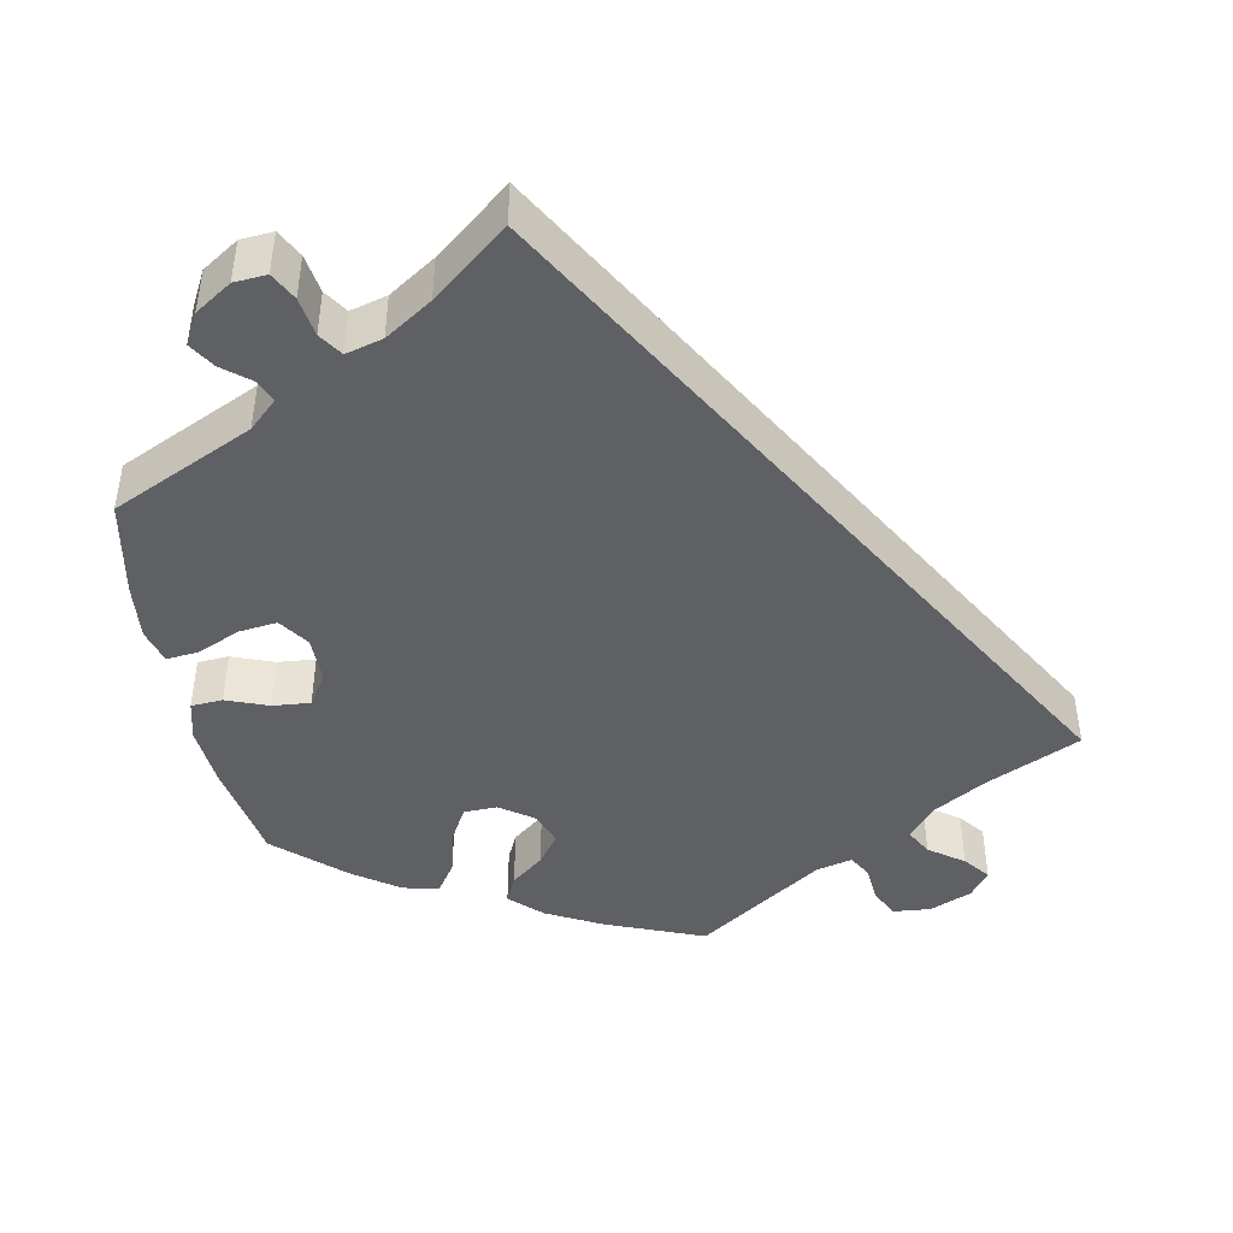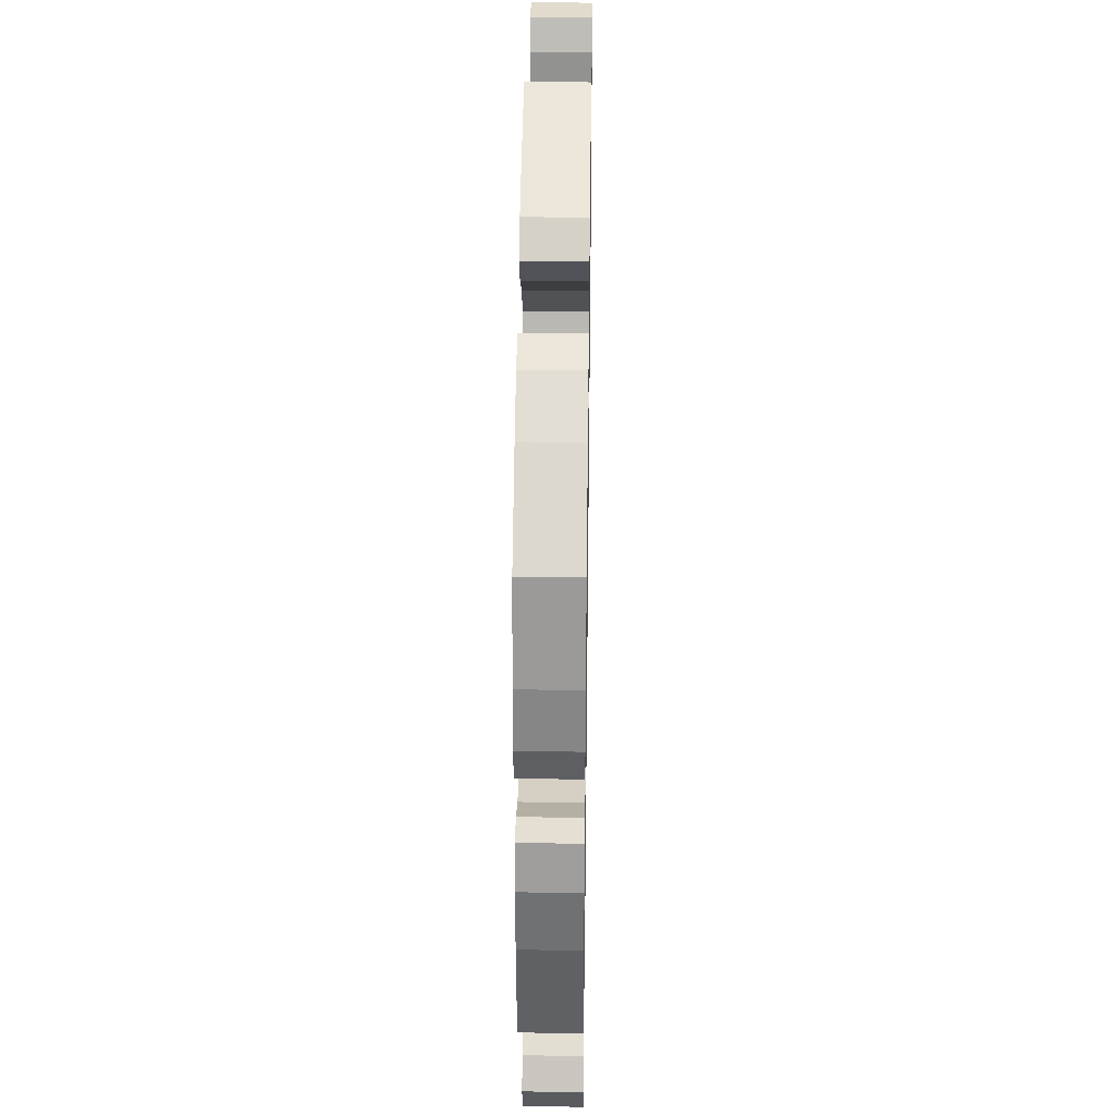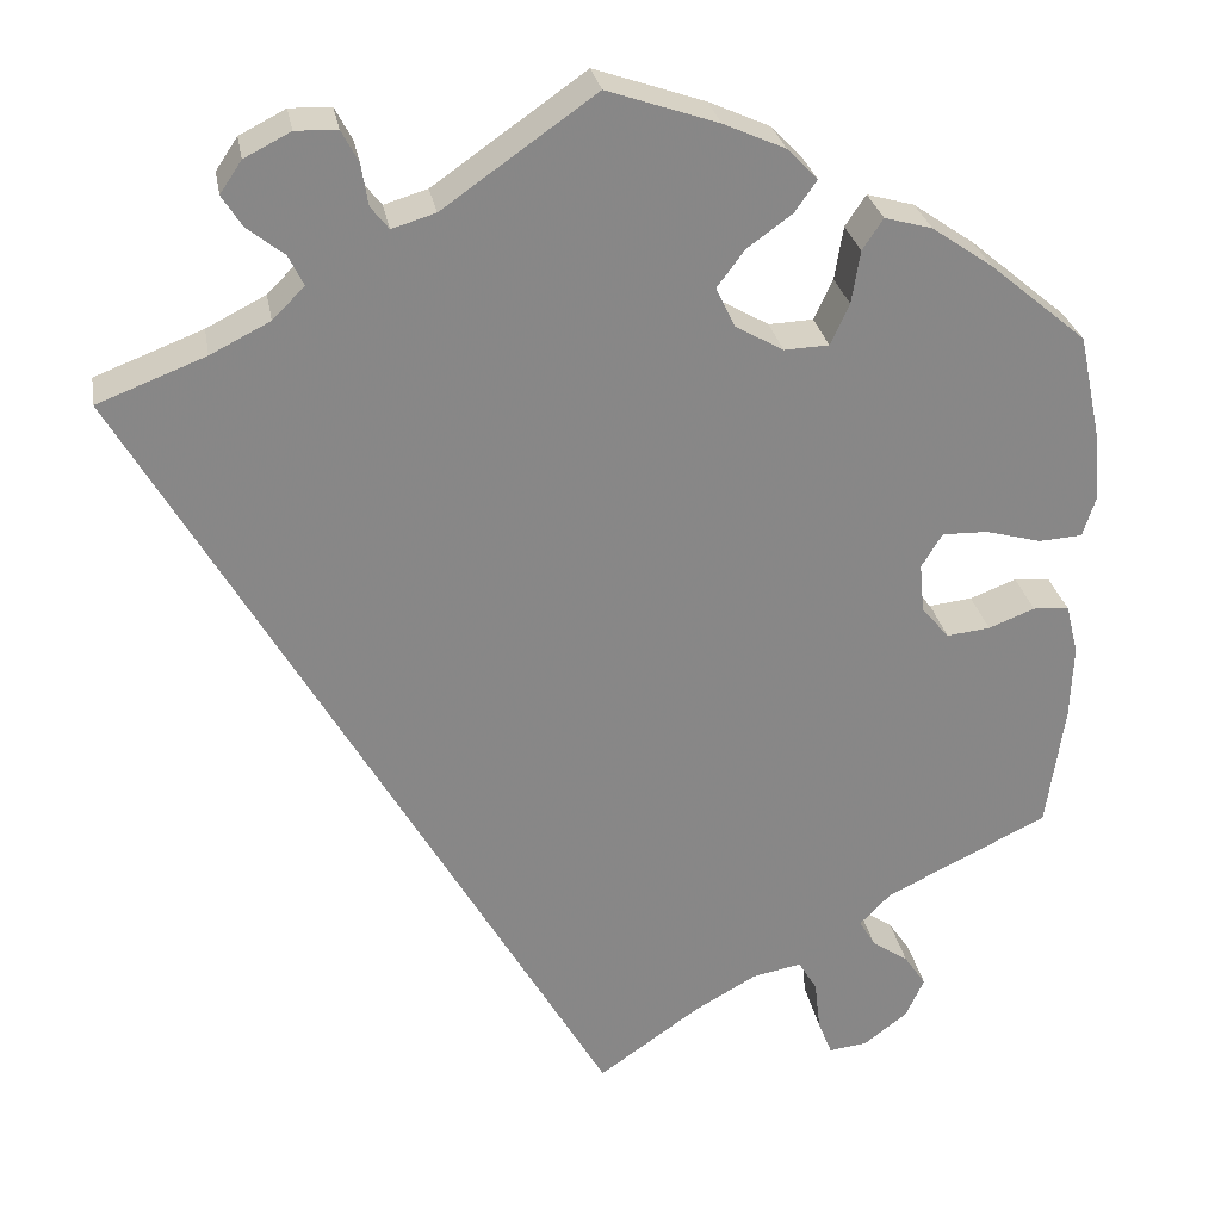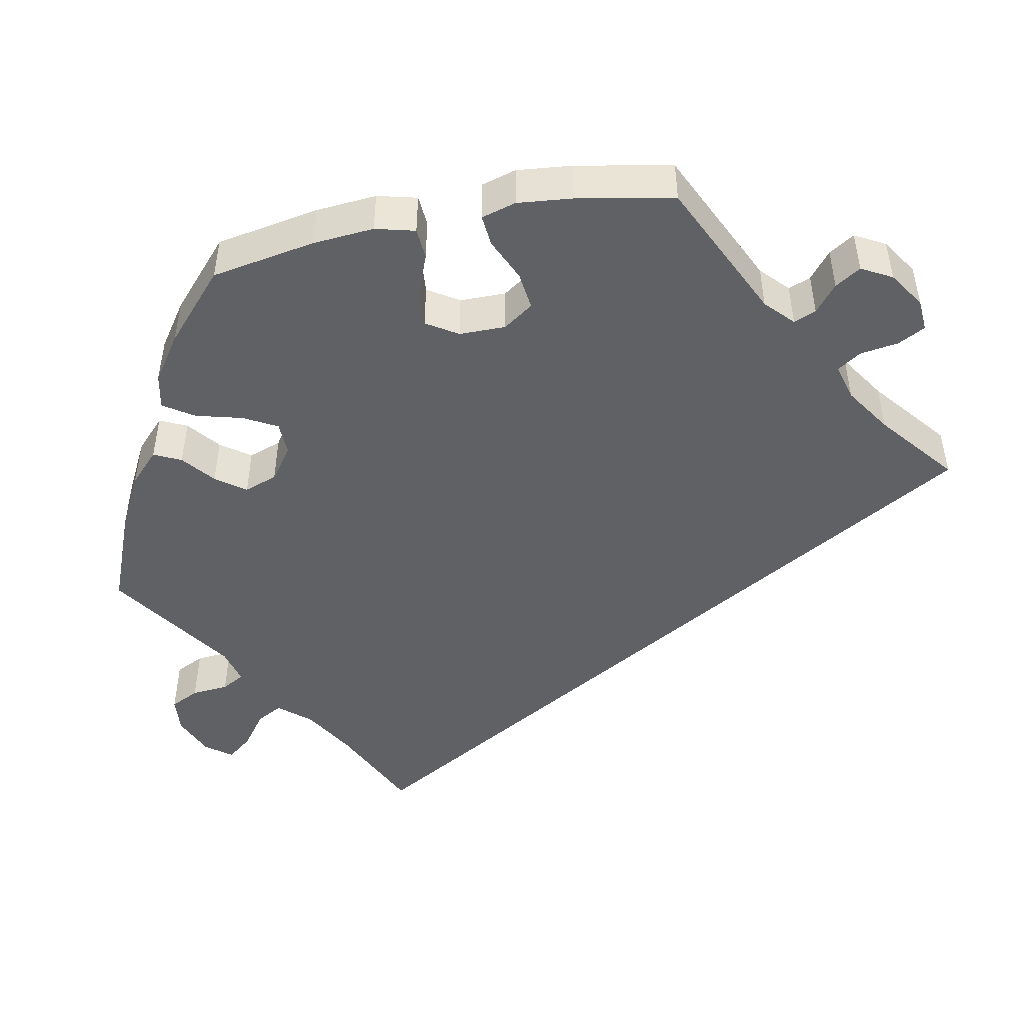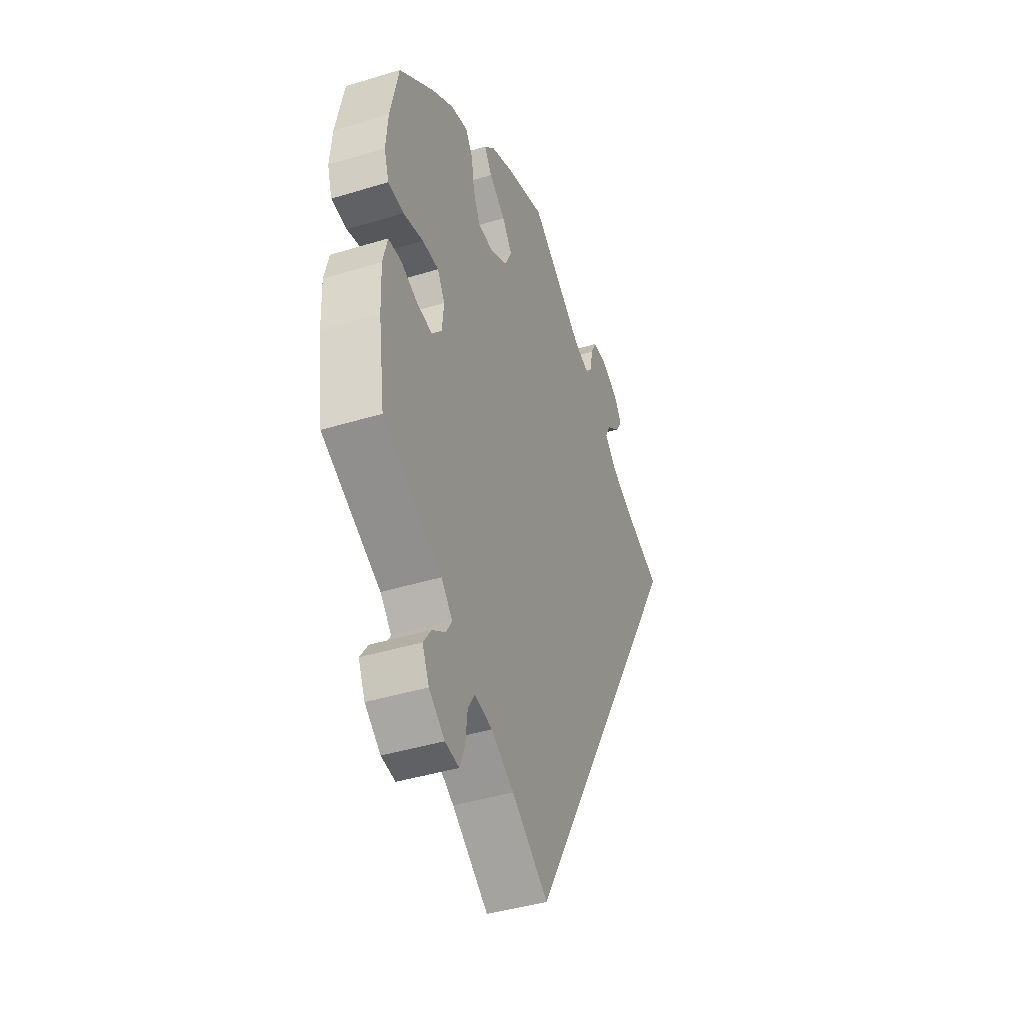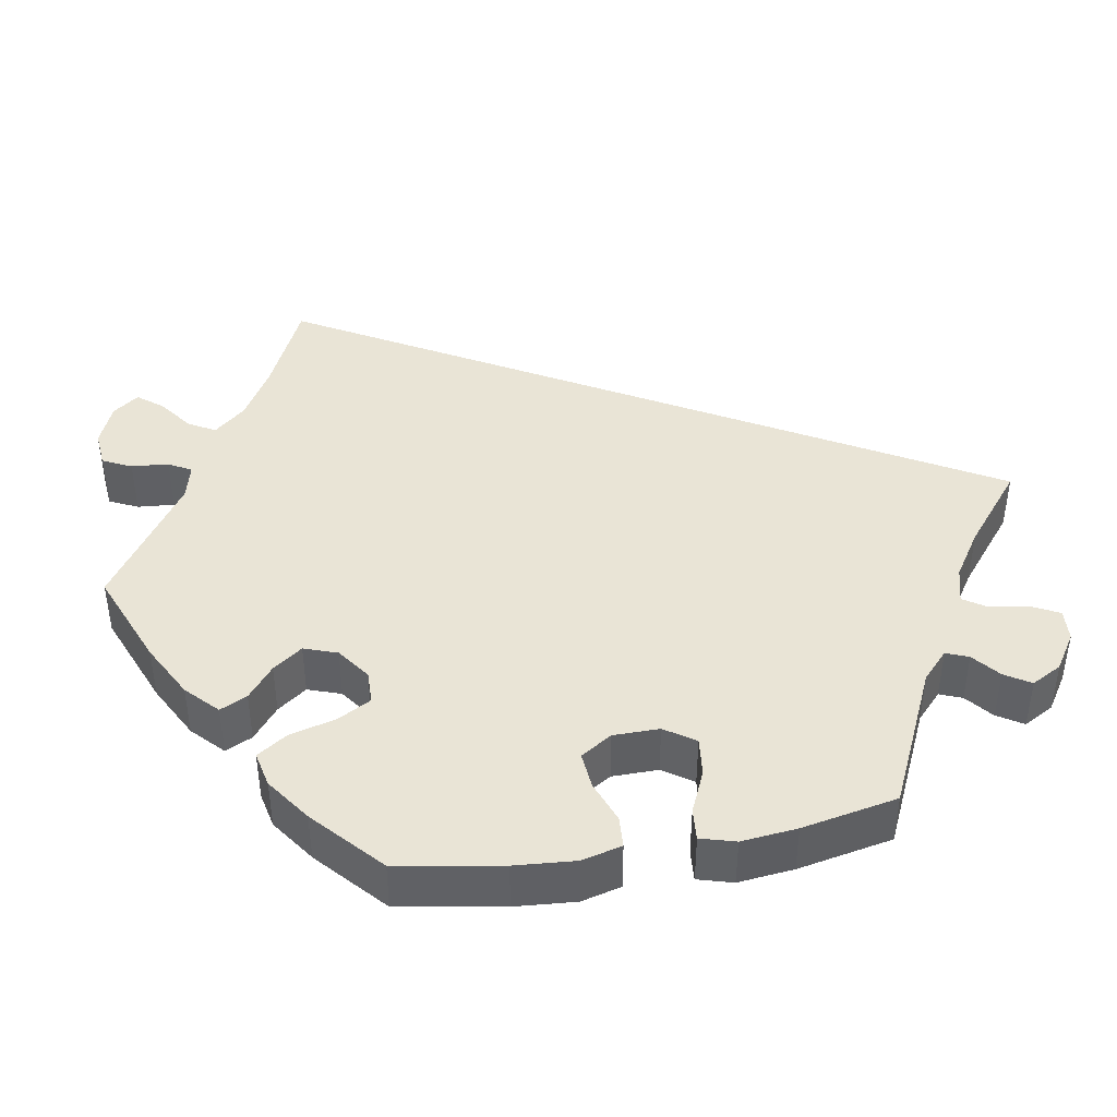
<metadata>
{"format":"obj","ext":"obj","renderer":"f3d","projection":"perspective","resolution":1024,"background":"white","views":[{"elev":-44.4,"azim":71.0,"up":"+Y"},{"elev":32.6,"azim":-89.1,"up":"+Z"},{"elev":27.8,"azim":170.1,"up":"+Z"},{"elev":-47.3,"azim":-18.7,"up":"+Y"},{"elev":-42.3,"azim":-69.9,"up":"+Z"},{"elev":42.5,"azim":-39.9,"up":"+Y"}]}
</metadata>
<code>
v -0.519 0.07 -0.157
v -0.522 0.07 -0.078
v -0.509 0.07 -0.025
v -0.471 0.07 -0.022
v -0.422 0.07 -0.041
v -0.376 0.07 -0.046
v -0.347 0.07 -0.012
v -0.342 0.07 0.04
v -0.364 0.07 0.076
v -0.412 0.07 0.075
v -0.471 0.07 0.059
v -0.517 0.07 0.062
v -0.531 0.07 0.106
v -0.525 0.07 0.175
v -0.501 0.07 0.288
v -0.398 0.07 0.374
v -0.334 0.07 0.418
v -0.284 0.07 0.432
v -0.262 0.07 0.399
v -0.253 0.07 0.343
v -0.233 0.07 0.3
v -0.186 0.07 0.298
v -0.135 0.07 0.327
v -0.115 0.07 0.369
v -0.144 0.07 0.408
v -0.192 0.07 0.443
v -0.215 0.07 0.476
v -0.183 0.07 0.509
v -0.118 0.07 0.538
v -0.001 0.07 0.578
v 0.16 0.07 0.465
v 0.206 0.07 0.451
v 0.225 0.07 0.475
v 0.232 0.07 0.519
v 0.25 0.07 0.553
v 0.294 0.07 0.554
v 0.343 0.07 0.529
v 0.366 0.07 0.495
v 0.345 0.07 0.462
v 0.306 0.07 0.431
v 0.29 0.07 0.399
v 0.324 0.07 0.365
v 0.387 0.07 0.333
v 0.501 0.07 0.289
v 0 0.07 -0.578
v -0.107 0.07 -0.503
v -0.174 0.07 -0.465
v -0.226 0.07 -0.455
v -0.246 0.07 -0.488
v -0.252 0.07 -0.542
v -0.267 0.07 -0.58
v -0.308 0.07 -0.575
v -0.354 0.07 -0.54
v -0.374 0.07 -0.497
v -0.351 0.07 -0.463
v -0.312 0.07 -0.436
v -0.295 0.07 -0.407
v -0.328 0.07 -0.373
v -0.5 0.07 -0.289
v -0.519 0 -0.157
v -0.522 0 -0.078
v -0.509 0 -0.025
v -0.471 0 -0.022
v -0.422 0 -0.041
v -0.376 0 -0.046
v -0.347 0 -0.012
v -0.342 0 0.04
v -0.364 0 0.076
v -0.412 0 0.075
v -0.471 0 0.059
v -0.517 0 0.062
v -0.531 0 0.106
v -0.525 0 0.175
v -0.501 0 0.288
v -0.398 0 0.374
v -0.334 0 0.418
v -0.284 0 0.432
v -0.262 0 0.399
v -0.253 0 0.343
v -0.233 0 0.3
v -0.186 0 0.298
v -0.135 0 0.327
v -0.115 0 0.369
v -0.144 0 0.408
v -0.192 0 0.443
v -0.215 0 0.476
v -0.183 0 0.509
v -0.118 0 0.538
v -0.001 0 0.578
v 0.16 0 0.465
v 0.206 0 0.451
v 0.225 0 0.475
v 0.232 0 0.519
v 0.25 0 0.553
v 0.294 0 0.554
v 0.343 0 0.529
v 0.366 0 0.495
v 0.345 0 0.462
v 0.306 0 0.431
v 0.29 0 0.399
v 0.324 0 0.365
v 0.387 0 0.333
v 0.501 0 0.289
v 0 0 -0.578
v -0.107 0 -0.503
v -0.174 0 -0.465
v -0.226 0 -0.455
v -0.246 0 -0.488
v -0.252 0 -0.542
v -0.267 0 -0.58
v -0.308 0 -0.575
v -0.354 0 -0.54
v -0.374 0 -0.497
v -0.351 0 -0.463
v -0.312 0 -0.436
v -0.295 0 -0.407
v -0.328 0 -0.373
v -0.5 0 -0.289
f 58 59 1 2
f 57 58 2 3
f 53 54 55 56
f 53 56 57
f 52 53 57
f 49 50 51 52
f 48 49 52 57
f 47 48 57 3
f 43 44 45 46
f 42 43 46 47
f 41 42 47
f 40 41 47
f 37 38 39 40
f 33 34 35 36
f 32 33 36 37
f 28 29 30 31
f 28 31 32
f 25 26 27 28
f 24 25 28 32
f 23 24 32
f 22 23 32
f 17 18 19 20
f 17 20 21
f 16 17 21
f 15 16 21
f 14 15 21 22
f 10 11 12 13
f 9 10 13 14
f 47 3 4 5
f 47 5 6
f 32 37 40 47
f 22 32 47
f 9 14 22
f 8 9 22
f 7 8 22 47
f 6 7 47
f 61 60 118 117
f 62 61 117 116
f 115 114 113 112
f 116 115 112
f 116 112 111
f 111 110 109 108
f 116 111 108 107
f 62 116 107 106
f 105 104 103 102
f 106 105 102 101
f 106 101 100
f 106 100 99
f 99 98 97 96
f 95 94 93 92
f 96 95 92 91
f 90 89 88 87
f 91 90 87
f 87 86 85 84
f 91 87 84 83
f 91 83 82
f 91 82 81
f 79 78 77 76
f 80 79 76
f 80 76 75
f 80 75 74
f 81 80 74 73
f 72 71 70 69
f 73 72 69 68
f 64 63 62 106
f 65 64 106
f 106 99 96 91
f 106 91 81
f 81 73 68
f 81 68 67
f 106 81 67 66
f 106 66 65
f 1 60 61 2
f 2 61 62 3
f 3 62 63 4
f 4 63 64 5
f 5 64 65 6
f 6 65 66 7
f 7 66 67 8
f 8 67 68 9
f 9 68 69 10
f 10 69 70 11
f 11 70 71 12
f 12 71 72 13
f 13 72 73 14
f 14 73 74 15
f 15 74 75 16
f 16 75 76 17
f 17 76 77 18
f 18 77 78 19
f 19 78 79 20
f 20 79 80 21
f 21 80 81 22
f 22 81 82 23
f 23 82 83 24
f 24 83 84 25
f 25 84 85 26
f 26 85 86 27
f 27 86 87 28
f 28 87 88 29
f 29 88 89 30
f 30 89 90 31
f 31 90 91 32
f 32 91 92 33
f 33 92 93 34
f 34 93 94 35
f 35 94 95 36
f 36 95 96 37
f 37 96 97 38
f 38 97 98 39
f 39 98 99 40
f 40 99 100 41
f 41 100 101 42
f 42 101 102 43
f 43 102 103 44
f 44 103 104 45
f 45 104 105 46
f 46 105 106 47
f 47 106 107 48
f 48 107 108 49
f 49 108 109 50
f 50 109 110 51
f 51 110 111 52
f 52 111 112 53
f 53 112 113 54
f 54 113 114 55
f 55 114 115 56
f 56 115 116 57
f 57 116 117 58
f 58 117 118 59
f 59 118 60 1

</code>
